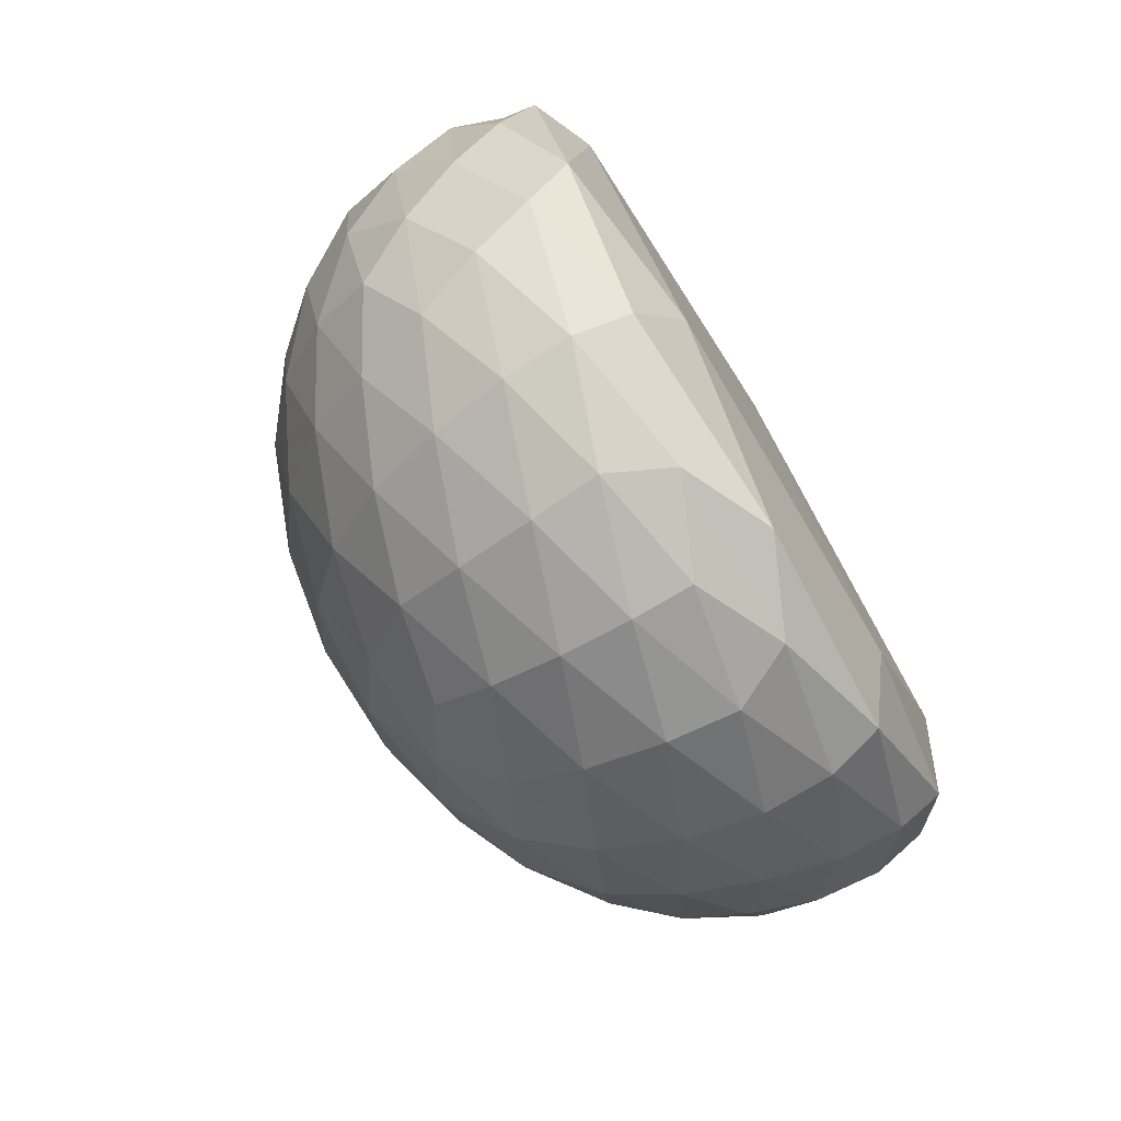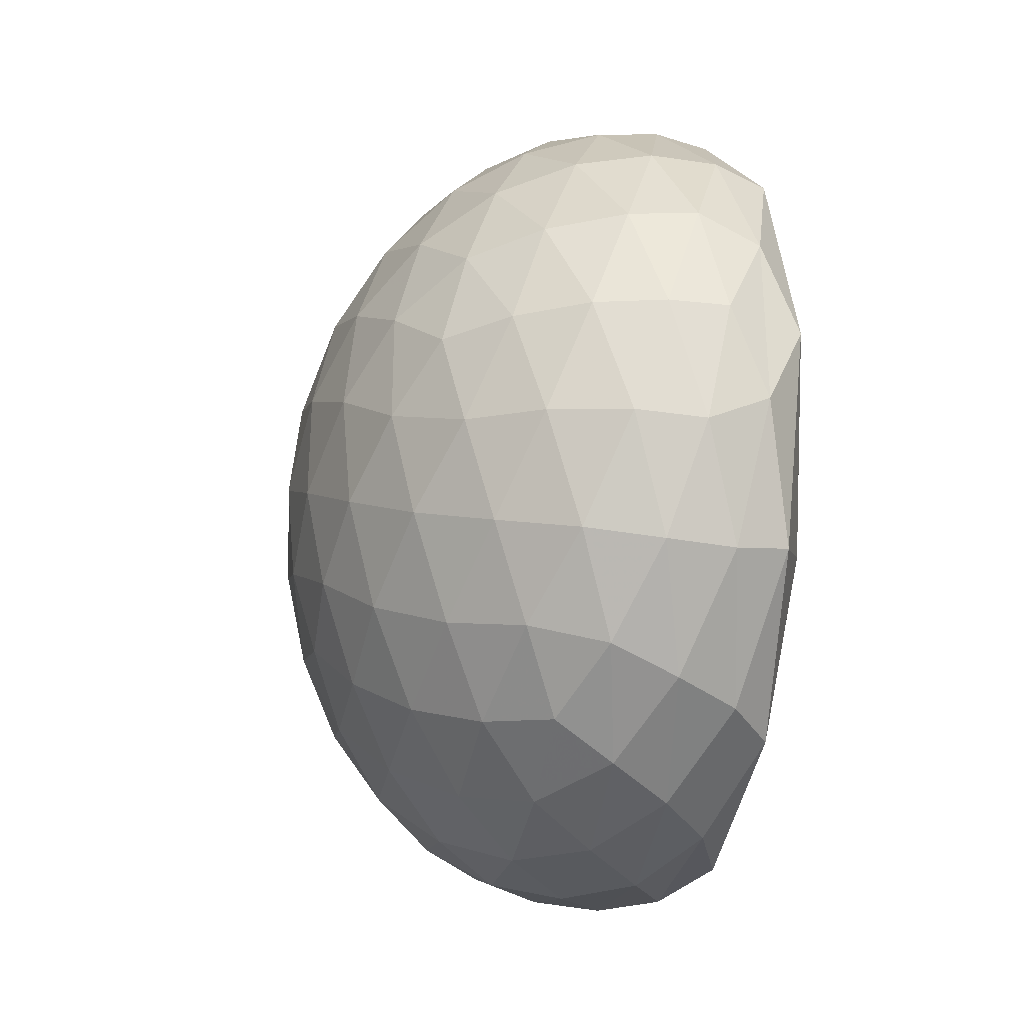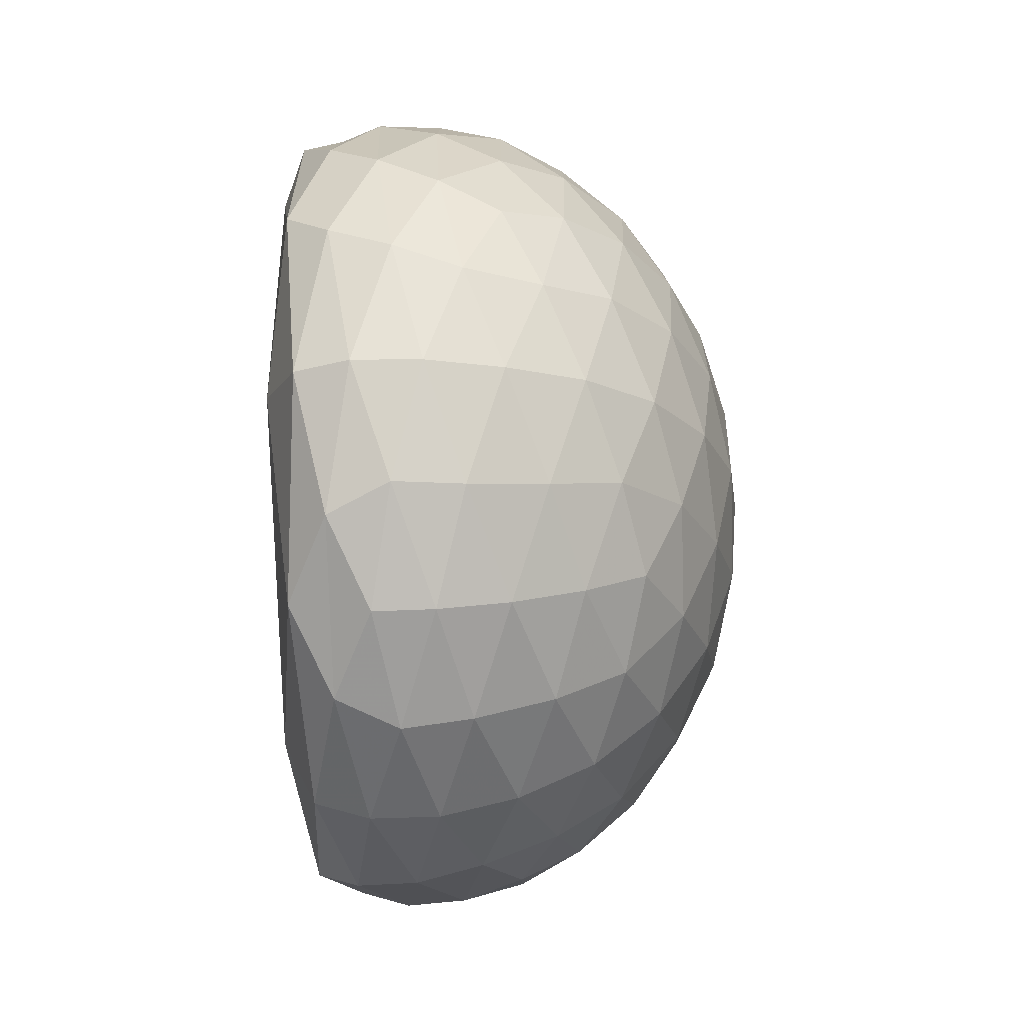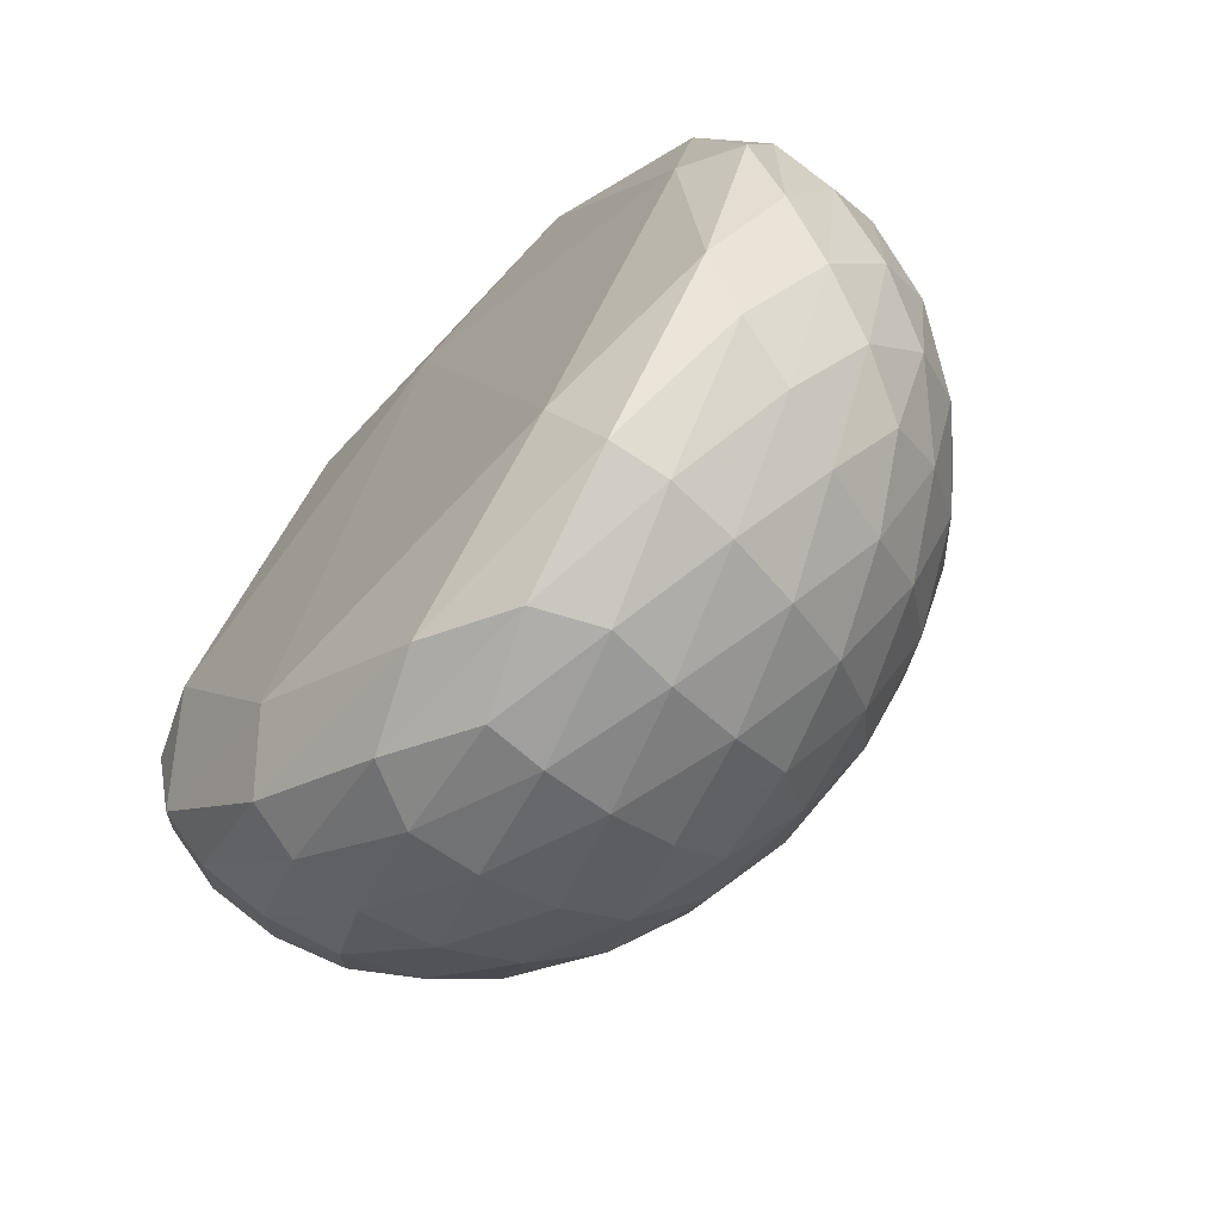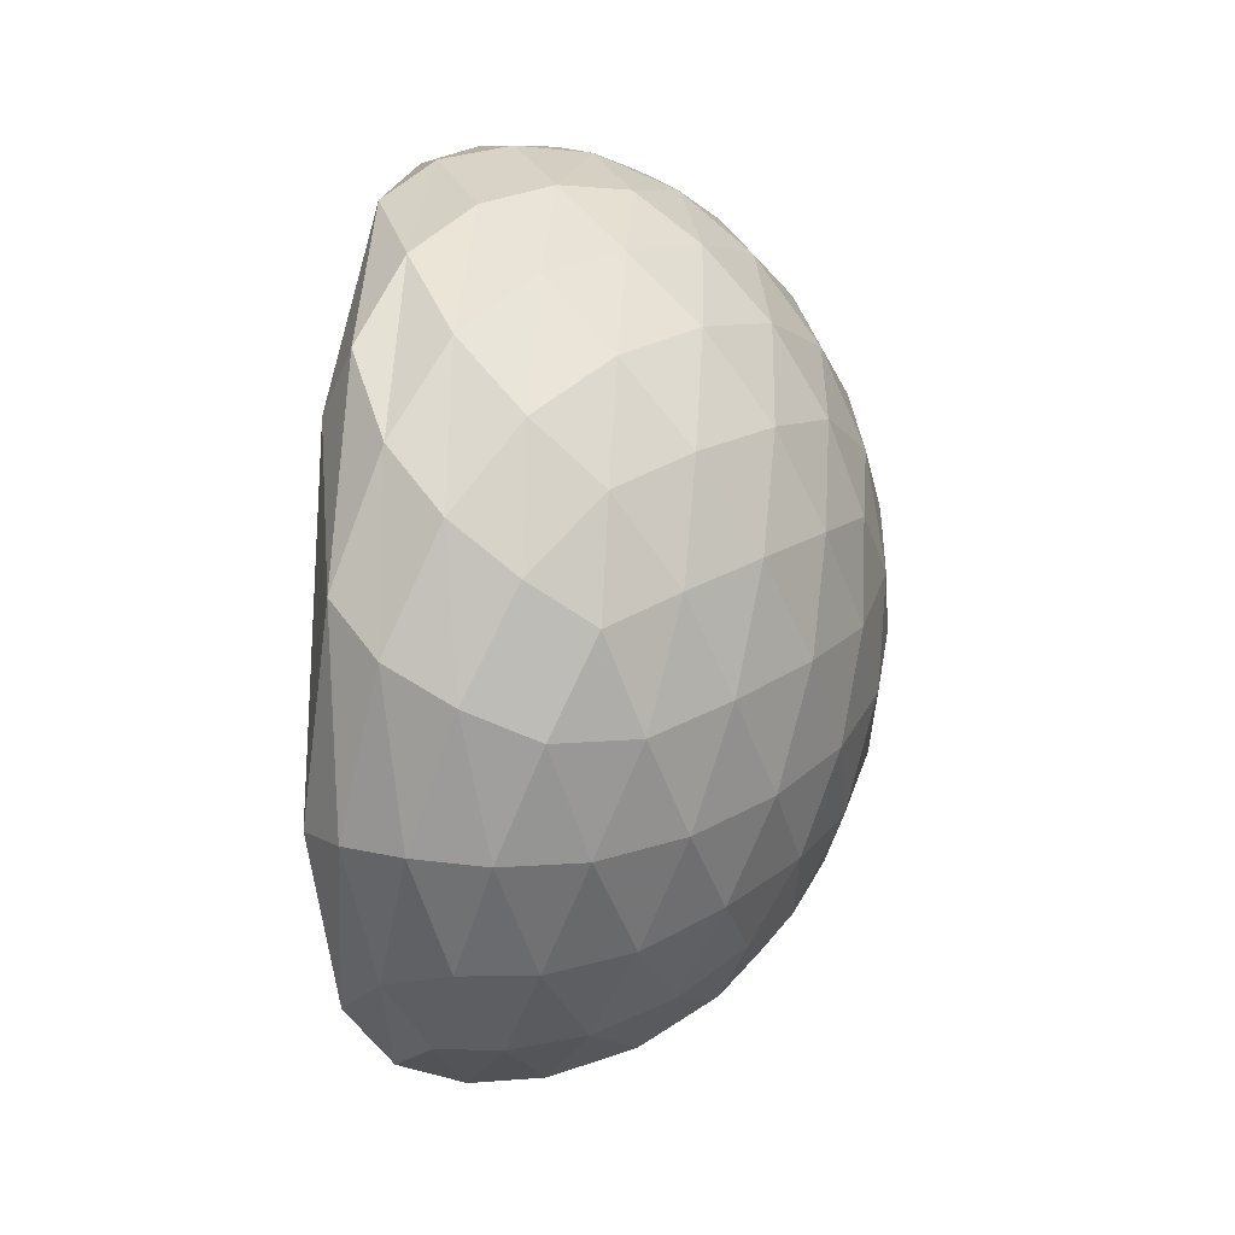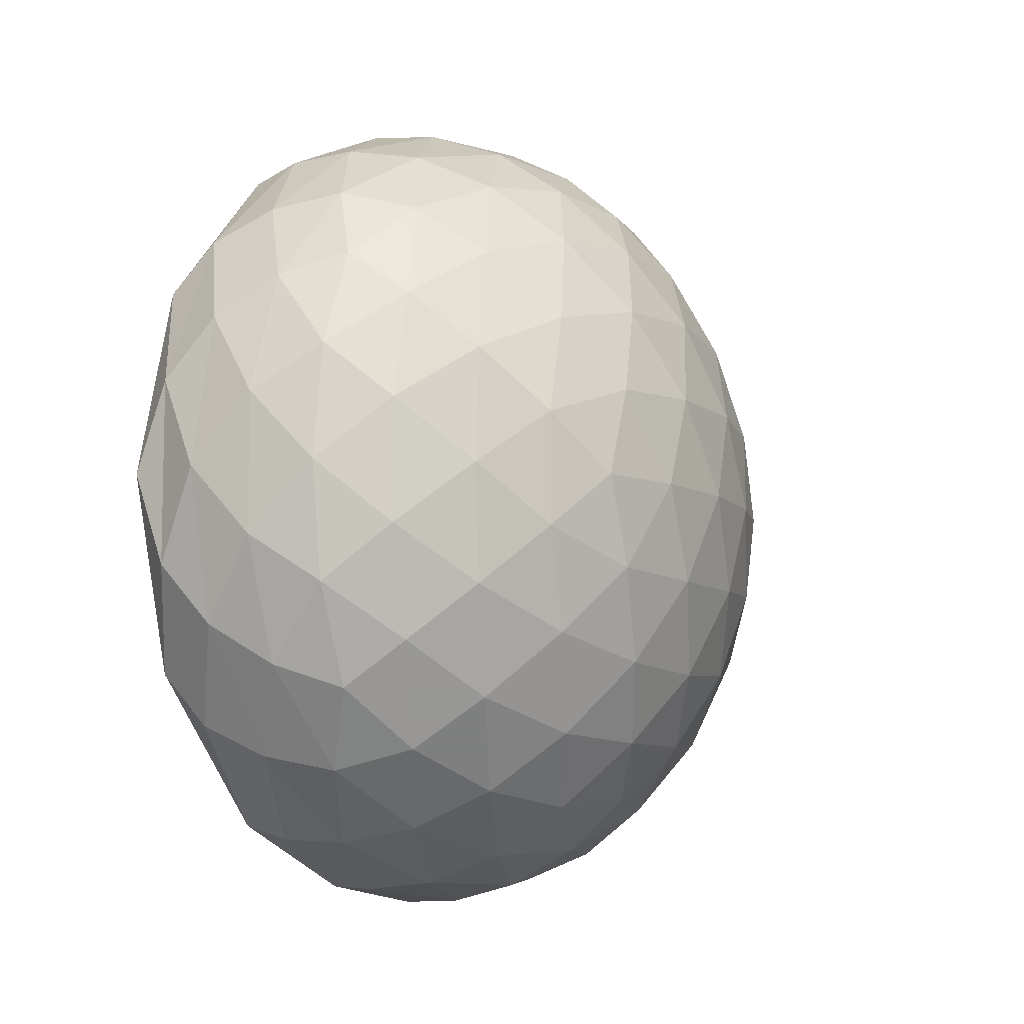
<metadata>
{"format":"obj","ext":"obj","renderer":"f3d","projection":"perspective","resolution":1024,"background":"white","views":[{"elev":-78.5,"azim":30.8,"up":"+Y"},{"elev":-29.9,"azim":-10.8,"up":"+Z"},{"elev":-78.1,"azim":-178.3,"up":"+Y"},{"elev":-66.7,"azim":137.3,"up":"+Y"},{"elev":59.6,"azim":-176.7,"up":"+Z"},{"elev":-8.2,"azim":-152.3,"up":"+Y"}]}
</metadata>
<code>
o fourth.001
v -0.3615 0.8785 0
v 0.3615 1.179 0
v -0.3615 -0.8921 0
v 0.3615 -1.193 0
v -0 -0.6038 -0.9659
v -0 0.5901 -0.9659
v -0 -0.6038 0.9659
v -0 0.5901 0.9659
v 0.5849 -0.005135 1.117
v 0.5849 -0.005135 -1.117
v -0.5849 -0.006835 0.5294
v -0.5849 -0.006835 -0.5294
v -0.5543 0.497 -0.3114
v -0.3426 0.3147 -0.842
v -0.2117 0.8576 -0.5341
v 0.2117 0.999 -0.6221
v -0 1.125 0
v 0.2117 0.999 0.6221
v -0.2117 0.8576 0.5341
v -0.3426 0.3147 0.842
v -0.5543 0.497 0.3114
v -0.6851 -0.006631 0
v 0.3426 0.4161 -1.105
v 0.5543 0.9535 -0.5921
v -0.3426 -0.3284 -0.842
v -0 -0.006836 -1.132
v -0.5543 -0.5106 0.3114
v -0.5543 -0.5106 -0.3114
v -0 -0.006836 1.132
v -0.3426 -0.3284 0.842
v 0.5543 0.9535 0.5921
v 0.3426 0.4161 1.105
v 0.5543 -0.9644 -0.5921
v 0.3426 -0.4297 -1.105
v 0.2117 -1.013 -0.6221
v -0.2117 -0.8712 -0.5341
v -0 -1.139 0
v -0.2117 -0.8712 0.5341
v 0.2117 -1.013 0.6221
v 0.3426 -0.4297 1.105
v 0.5543 -0.9644 0.5921
v 0.6851 0.6428 0
v -0.4719 0.7166 -0.1575
v -0.4024 0.6986 -0.4431
v -0.3006 0.8998 -0.2621
v -0.4864 0.1502 -0.7004
v -0.4691 0.4316 -0.599
v -0.5922 0.2438 -0.44
v -0.1059 0.7484 -0.7781
v -0.2946 0.61 -0.7188
v -0.1713 0.466 -0.9319
v -0.1078 1.035 -0.2911
v -0.1947 1.022 0
v 0.1059 0.8046 -0.837
v -0 0.9593 -0.5894
v 0.1947 1.174 0
v 0.1078 1.114 -0.314
v 0.3006 1.134 -0.3304
v -0.1078 1.035 0.2911
v -0.3006 0.8998 0.2621
v 0.3006 1.134 0.3304
v 0.1078 1.114 0.314
v -0.1059 0.7484 0.7781
v -0 0.9593 0.5894
v 0.1059 0.8046 0.837
v -0.4024 0.6986 0.4431
v -0.4719 0.7166 0.1575
v -0.1713 0.466 0.9319
v -0.2946 0.61 0.7188
v -0.5922 0.2438 0.44
v -0.4691 0.4316 0.599
v -0.4864 0.1502 0.7004
v -0.5845 0.5154 0
v -0.6576 -0.006813 0.2828
v -0.6511 0.2578 0.1567
v -0.6511 0.2578 -0.1567
v -0.6576 -0.006813 -0.2828
v 0.4024 0.9898 -0.6255
v 0.4719 1.129 -0.2459
v 0.1713 0.5266 -1.05
v 0.2946 0.7645 -0.8996
v 0.5922 0.5389 -0.957
v 0.4691 0.6804 -0.9358
v 0.4864 0.2488 -1.128
v -0.1821 0.1623 -1.022
v -0 0.3151 -1.087
v -0.4864 -0.1639 -0.7004
v -0.3565 -0.006836 -0.8857
v -0 -0.3287 -1.087
v -0.1821 -0.1759 -1.022
v -0.1713 -0.4796 -0.9319
v -0.6511 -0.2714 -0.1567
v -0.5922 -0.2575 -0.44
v -0.5922 -0.2575 0.44
v -0.6511 -0.2714 0.1567
v -0.4719 -0.7303 -0.1575
v -0.5845 -0.5291 0
v -0.4719 -0.7303 0.1575
v -0.3565 -0.006836 0.8857
v -0.4864 -0.1639 0.7004
v -0 0.3151 1.087
v -0.1821 0.1623 1.022
v -0.1713 -0.4796 0.9319
v -0.1821 -0.1759 1.022
v -0 -0.3287 1.087
v 0.2946 0.7645 0.8996
v 0.1713 0.5266 1.05
v 0.4719 1.129 0.2459
v 0.4024 0.9898 0.6255
v 0.4864 0.2488 1.128
v 0.4691 0.6804 0.9358
v 0.5922 0.5389 0.957
v 0.4719 -1.142 -0.2459
v 0.4024 -1.003 -0.6255
v 0.3006 -1.148 -0.3304
v 0.4864 -0.2624 -1.128
v 0.4691 -0.694 -0.9358
v 0.5922 -0.547 -0.957
v 0.1059 -0.8183 -0.837
v 0.2946 -0.7781 -0.8996
v 0.1713 -0.5403 -1.05
v 0.1078 -1.128 -0.314
v 0.1947 -1.188 0
v -0.1059 -0.7621 -0.7781
v -0 -0.973 -0.5894
v -0.1947 -1.036 0
v -0.1078 -1.048 -0.2911
v -0.3006 -0.9135 -0.2621
v 0.1078 -1.128 0.314
v 0.3006 -1.148 0.3304
v -0.3006 -0.9135 0.2621
v -0.1078 -1.048 0.2911
v 0.1059 -0.8183 0.837
v -0 -0.973 0.5894
v -0.1059 -0.7621 0.7781
v 0.4024 -1.003 0.6255
v 0.4719 -1.142 0.2459
v 0.1713 -0.5403 1.05
v 0.2946 -0.7781 0.8996
v 0.5922 -0.547 0.957
v 0.4691 -0.694 0.9358
v 0.4864 -0.2624 1.128
v 0.5845 -1.1 0
v 0.6576 0.06505 0.9459
v 0.6511 -0.7426 0.4894
v 0.6511 -0.7426 -0.4894
v 0.6576 0.06505 -0.9459
v 0.1821 -0.1998 -1.162
v 0.3565 -0.006836 -1.181
v 0.1821 0.1861 -1.162
v -0.4024 -0.7123 -0.4431
v -0.2946 -0.6237 -0.7188
v -0.4691 -0.4452 -0.599
v -0.2946 -0.6237 0.7188
v -0.4024 -0.7123 0.4431
v -0.4691 -0.4452 0.599
v 0.3565 -0.006836 1.181
v 0.1821 -0.1998 1.162
v 0.1821 0.1861 1.162
v 0.6511 0.8727 -0.4894
v 0.6511 0.8727 0.4894
v 0.5845 1.092 0
f 1 45 43
f 13 43 44
f 15 44 45
f 43 45 44
f 12 48 46
f 14 46 47
f 13 47 48
f 46 48 47
f 6 51 49
f 15 49 50
f 14 50 51
f 49 51 50
f 13 44 47
f 14 47 50
f 15 50 44
f 47 44 50
f 1 53 45
f 15 45 52
f 17 52 53
f 45 53 52
f 6 49 54
f 16 54 55
f 15 55 49
f 54 49 55
f 2 58 56
f 17 56 57
f 16 57 58
f 56 58 57
f 15 52 55
f 16 55 57
f 17 57 52
f 55 52 57
f 1 60 53
f 17 53 59
f 19 59 60
f 53 60 59
f 2 56 61
f 18 61 62
f 17 62 56
f 61 56 62
f 8 65 63
f 19 63 64
f 18 64 65
f 63 65 64
f 17 59 62
f 18 62 64
f 19 64 59
f 62 59 64
f 1 67 60
f 19 60 66
f 21 66 67
f 60 67 66
f 8 63 68
f 20 68 69
f 19 69 63
f 68 63 69
f 11 72 70
f 21 70 71
f 20 71 72
f 70 72 71
f 19 66 69
f 20 69 71
f 21 71 66
f 69 66 71
f 1 43 67
f 21 67 73
f 13 73 43
f 67 43 73
f 11 70 74
f 22 74 75
f 21 75 70
f 74 70 75
f 12 77 48
f 13 48 76
f 22 76 77
f 48 77 76
f 21 73 75
f 22 75 76
f 13 76 73
f 75 73 76
f 2 79 58
f 16 58 78
f 24 78 79
f 58 79 78
f 6 54 80
f 23 80 81
f 16 81 54
f 80 54 81
f 10 84 82
f 24 82 83
f 23 83 84
f 82 84 83
f 16 78 81
f 23 81 83
f 24 83 78
f 81 78 83
f 6 86 51
f 14 51 85
f 26 85 86
f 51 86 85
f 12 46 87
f 25 87 88
f 14 88 46
f 87 46 88
f 5 91 89
f 26 89 90
f 25 90 91
f 89 91 90
f 14 85 88
f 25 88 90
f 26 90 85
f 88 85 90
f 12 93 77
f 22 77 92
f 28 92 93
f 77 93 92
f 11 74 94
f 27 94 95
f 22 95 74
f 94 74 95
f 3 98 96
f 28 96 97
f 27 97 98
f 96 98 97
f 22 92 95
f 27 95 97
f 28 97 92
f 95 92 97
f 11 100 72
f 20 72 99
f 30 99 100
f 72 100 99
f 8 68 101
f 29 101 102
f 20 102 68
f 101 68 102
f 7 105 103
f 30 103 104
f 29 104 105
f 103 105 104
f 20 99 102
f 29 102 104
f 30 104 99
f 102 99 104
f 8 107 65
f 18 65 106
f 32 106 107
f 65 107 106
f 2 61 108
f 31 108 109
f 18 109 61
f 108 61 109
f 9 112 110
f 32 110 111
f 31 111 112
f 110 112 111
f 18 106 109
f 31 109 111
f 32 111 106
f 109 106 111
f 4 115 113
f 33 113 114
f 35 114 115
f 113 115 114
f 10 118 116
f 34 116 117
f 33 117 118
f 116 118 117
f 5 121 119
f 35 119 120
f 34 120 121
f 119 121 120
f 33 114 117
f 34 117 120
f 35 120 114
f 117 114 120
f 4 123 115
f 35 115 122
f 37 122 123
f 115 123 122
f 5 119 124
f 36 124 125
f 35 125 119
f 124 119 125
f 3 128 126
f 37 126 127
f 36 127 128
f 126 128 127
f 35 122 125
f 36 125 127
f 37 127 122
f 125 122 127
f 4 130 123
f 37 123 129
f 39 129 130
f 123 130 129
f 3 126 131
f 38 131 132
f 37 132 126
f 131 126 132
f 7 135 133
f 39 133 134
f 38 134 135
f 133 135 134
f 37 129 132
f 38 132 134
f 39 134 129
f 132 129 134
f 4 137 130
f 39 130 136
f 41 136 137
f 130 137 136
f 7 133 138
f 40 138 139
f 39 139 133
f 138 133 139
f 9 142 140
f 41 140 141
f 40 141 142
f 140 142 141
f 39 136 139
f 40 139 141
f 41 141 136
f 139 136 141
f 4 113 137
f 41 137 143
f 33 143 113
f 137 113 143
f 9 140 144
f 42 144 145
f 41 145 140
f 144 140 145
f 10 147 118
f 33 118 146
f 42 146 147
f 118 147 146
f 41 143 145
f 42 145 146
f 33 146 143
f 145 143 146
f 5 89 121
f 34 121 148
f 26 148 89
f 121 89 148
f 10 116 84
f 23 84 149
f 34 149 116
f 84 116 149
f 6 80 86
f 26 86 150
f 23 150 80
f 86 80 150
f 34 148 149
f 23 149 150
f 26 150 148
f 149 148 150
f 3 96 128
f 36 128 151
f 28 151 96
f 128 96 151
f 5 124 91
f 25 91 152
f 36 152 124
f 91 124 152
f 12 87 93
f 28 93 153
f 25 153 87
f 93 87 153
f 36 151 152
f 25 152 153
f 28 153 151
f 152 151 153
f 7 103 135
f 38 135 154
f 30 154 103
f 135 103 154
f 3 131 98
f 27 98 155
f 38 155 131
f 98 131 155
f 11 94 100
f 30 100 156
f 27 156 94
f 100 94 156
f 38 154 155
f 27 155 156
f 30 156 154
f 155 154 156
f 9 110 142
f 40 142 157
f 32 157 110
f 142 110 157
f 7 138 105
f 29 105 158
f 40 158 138
f 105 138 158
f 8 101 107
f 32 107 159
f 29 159 101
f 107 101 159
f 40 157 158
f 29 158 159
f 32 159 157
f 158 157 159
f 10 82 147
f 42 147 160
f 24 160 82
f 147 82 160
f 9 144 112
f 31 112 161
f 42 161 144
f 112 144 161
f 2 108 79
f 24 79 162
f 31 162 108
f 79 108 162
f 42 160 161
f 31 161 162
f 24 162 160
f 161 160 162

</code>
